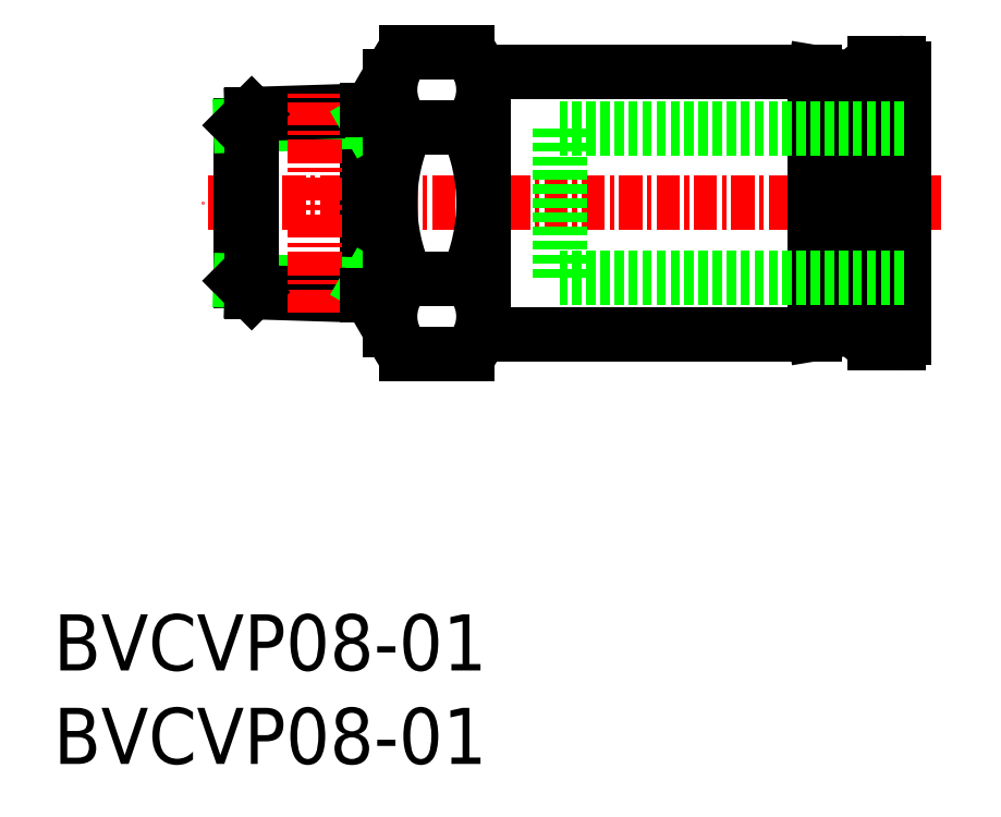
<metadata>
{"format":"dxf","ext":"dxf","renderer":"ezdxf+matplotlib","layout":"modelspace","background":"white","min_lineweight":24,"dpi":150}
</metadata>
<code>
0
SECTION
2
ENTITIES
0
INSERT
8
0
2
*U11
10
0
20
0
30
0
0
INSERT
8
0
2
*U12
10
0
20
0
30
0
0
LINE
8
CENTER
10
47.5
20
30
30
0
11
8
21
30
31
0
0
LINE
8
0
10
16.78
20
34.95
30
0
11
16.78
21
25.05
31
0
0
LINE
8
0
10
10
20
34.16
30
0
11
10
21
25.84
31
0
0
LINE
8
0
10
16.78
20
25.63
30
0
11
10
21
25.84
31
0
0
LINE
8
0
10
16.78
20
25.05
30
0
11
10.6
21
25.24
31
0
0
LINE
8
0
10
16.78
20
34.37
30
0
11
10
21
34.16
31
0
0
LINE
8
0
10
16.78
20
34.95
30
0
11
10.6
21
34.76
31
0
0
LINE
8
CENTER
10
13.97
20
24.14
30
0
11
13.97
21
35.86
31
0
0
LINE
8
0
10
16.78
20
34.37
30
0
11
17.78
21
34.95
31
0
0
LINE
8
0
10
16.78
20
25.63
30
0
11
17.78
21
25.05
31
0
0
LINE
8
0
10
10.6
20
34.76
30
0
11
10
21
34.16
31
0
0
LINE
8
0
10
10
20
25.84
30
0
11
10.6
21
25.24
31
0
0
LINE
8
0
10
10.6
20
34.76
30
0
11
10.6
21
25.24
31
0
0
LINE
8
0
10
16.78
20
25.05
30
0
11
18
21
25.05
31
0
0
LINE
8
0
10
16.78
20
34.95
30
0
11
18
21
34.95
31
0
0
LINE
8
0
10
23
20
37
30
0
11
23
21
23
31
0
0
LINE
8
0
10
45.5
20
37.2
30
0
11
45.5
21
22.8
31
0
0
LINE
8
0
10
43.9
20
37.5
30
0
11
45.2
21
37.5
31
0
0
ARC
8
0
10
45.2
20
37.2
30
0
40
0.3
50
0
51
90
0
LINE
8
0
10
45.2
20
22.5
30
0
11
43.9
21
22.5
31
0
0
ARC
8
0
10
45.2
20
22.8
30
0
40
0.3
50
270
51
0
0
LINE
8
0
10
43.9
20
22.5
30
0
11
43.9
21
37.5
31
0
0
LINE
8
0
10
43
20
23.45
30
0
11
43
21
36.55
31
0
0
LINE
8
0
10
42.83
20
23.25
30
0
11
42.83
21
36.75
31
0
0
LINE
8
0
10
43.9
20
35.7
30
0
11
43
21
35.7
31
0
0
LINE
8
0
10
43.9
20
24.3
30
0
11
43
21
24.3
31
0
0
LINE
8
0
10
42.83
20
23.25
30
0
11
42.2
21
23.25
31
0
0
LINE
8
0
10
42.83
20
36.75
30
0
11
42.2
21
36.75
31
0
0
LINE
8
0
10
43
20
23.45
30
0
11
42.83
21
23.25
31
0
0
LINE
8
0
10
42.83
20
36.75
30
0
11
43
21
36.55
31
0
0
LINE
8
0
10
42.2
20
23.25
30
0
11
42.2
21
36.75
31
0
0
LINE
8
0
10
40.7
20
37
30
0
11
40.7
21
23
31
0
0
LINE
8
0
10
23
20
37
30
0
11
40.7
21
37
31
0
0
LINE
8
0
10
23
20
23
30
0
11
40.7
21
23
31
0
0
LINE
8
0
10
40.7
20
37
30
0
11
42.2
21
36.75
31
0
0
LINE
8
0
10
40.7
20
23
30
0
11
42.2
21
23.25
31
0
0
LINE
8
0
10
27.1
20
34
30
0
11
27.1
21
26
31
0
0
LINE
8
0
10
45.5
20
34
30
0
11
27.1
21
34
31
0
0
LINE
8
0
10
45.5
20
26
30
0
11
27.1
21
26
31
0
0
ARC
8
0
10
20.25
20
36.06
30
0
40
2.751
50
312.7
51
30
0
LINE
8
0
10
18
20
23.2
30
0
11
18
21
36.8
31
0
0
ARC
8
0
10
20.75
20
36.06
30
0
40
2.751
50
150
51
227.3
0
LINE
8
0
10
18.88
20
34.04
30
0
11
22.12
21
34.04
31
0
0
LINE
8
0
10
22.12
20
21.92
30
0
11
18.88
21
21.92
31
0
0
LINE
8
0
10
18.88
20
25.96
30
0
11
22.12
21
25.96
31
0
0
ARC
8
0
10
20.75
20
23.94
30
0
40
2.751
50
132.7
51
210
0
LINE
8
0
10
18.37
20
22.56
30
0
11
18
21
23.2
31
0
0
ARC
8
0
10
20.75
20
23.94
30
0
40
2.751
50
210
51
227.3
0
ARC
8
0
10
27.68
20
30
30
0
40
9.678
50
155.3
51
204.7
0
ARC
8
0
10
20.25
20
23.94
30
0
40
2.751
50
330
51
47.27
0
LINE
8
0
10
23
20
23.2
30
0
11
22.63
21
22.56
31
0
0
ARC
8
0
10
20.25
20
23.94
30
0
40
2.751
50
312.7
51
330
0
ARC
8
0
10
13.32
20
30
30
0
40
9.678
50
335.3
51
24.68
0
LINE
8
0
10
18.88
20
38.08
30
0
11
22.12
21
38.08
31
0
0
LINE
8
0
10
18
20
36.8
30
0
11
18.37
21
37.44
31
0
0
ARC
8
0
10
20.75
20
36.06
30
0
40
2.751
50
132.7
51
150
0
LINE
8
0
10
22.63
20
37.44
30
0
11
23
21
36.8
31
0
0
ARC
8
0
10
20.25
20
36.06
30
0
40
2.751
50
30
51
47.27
0
ENDSEC
0
EOF

</code>
